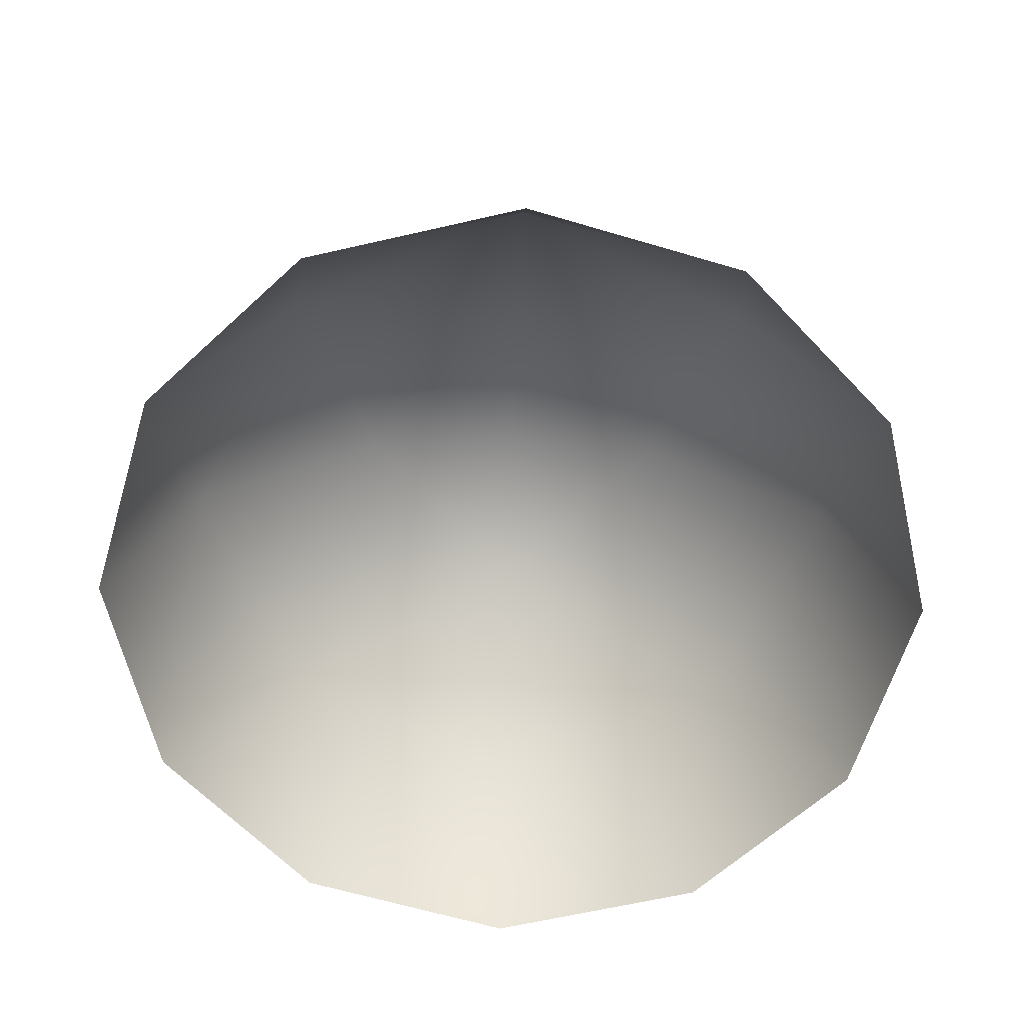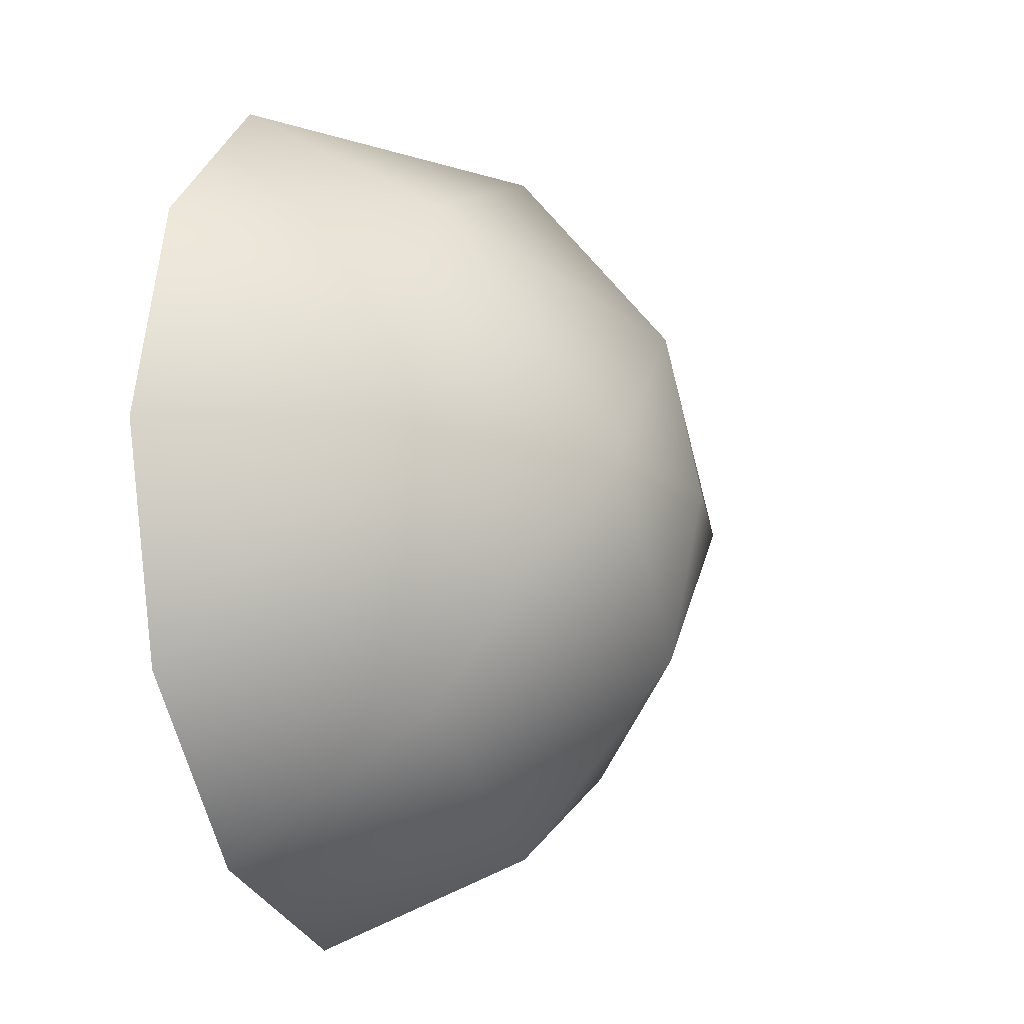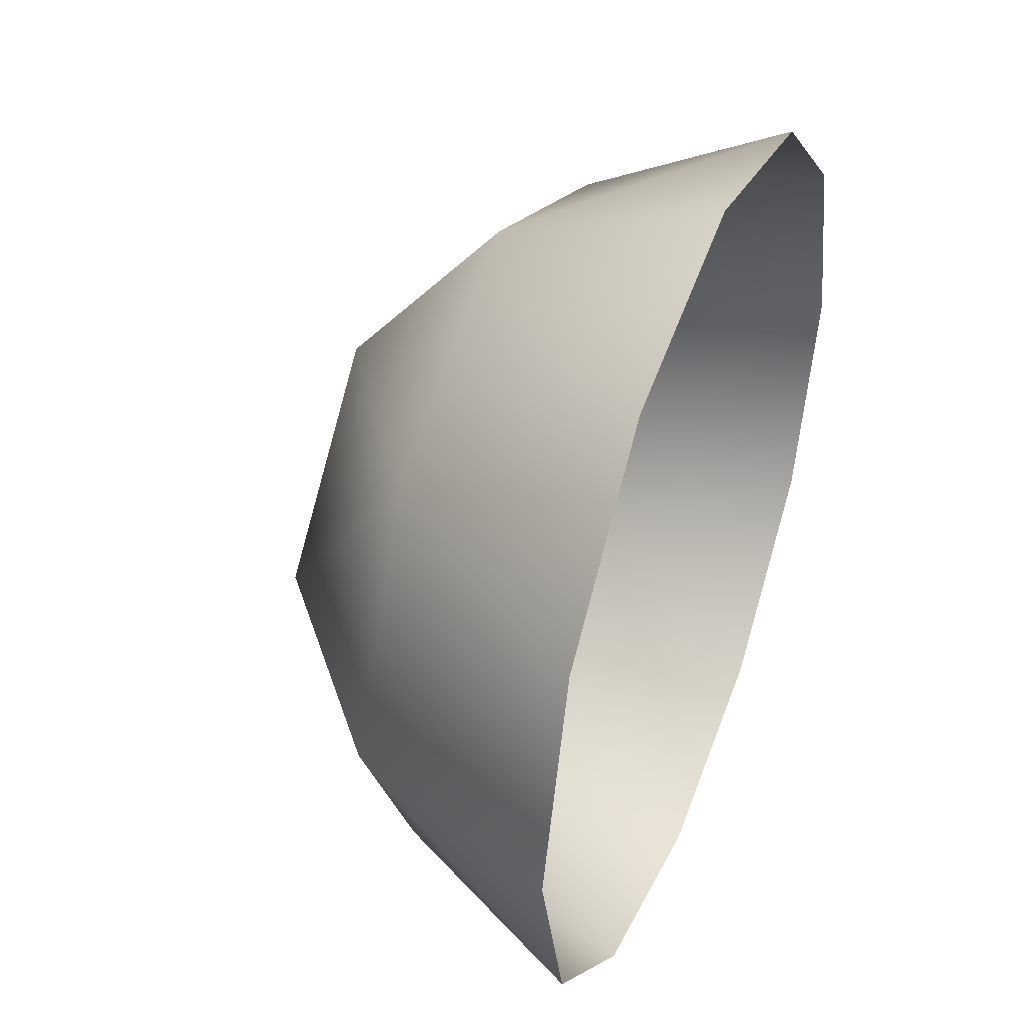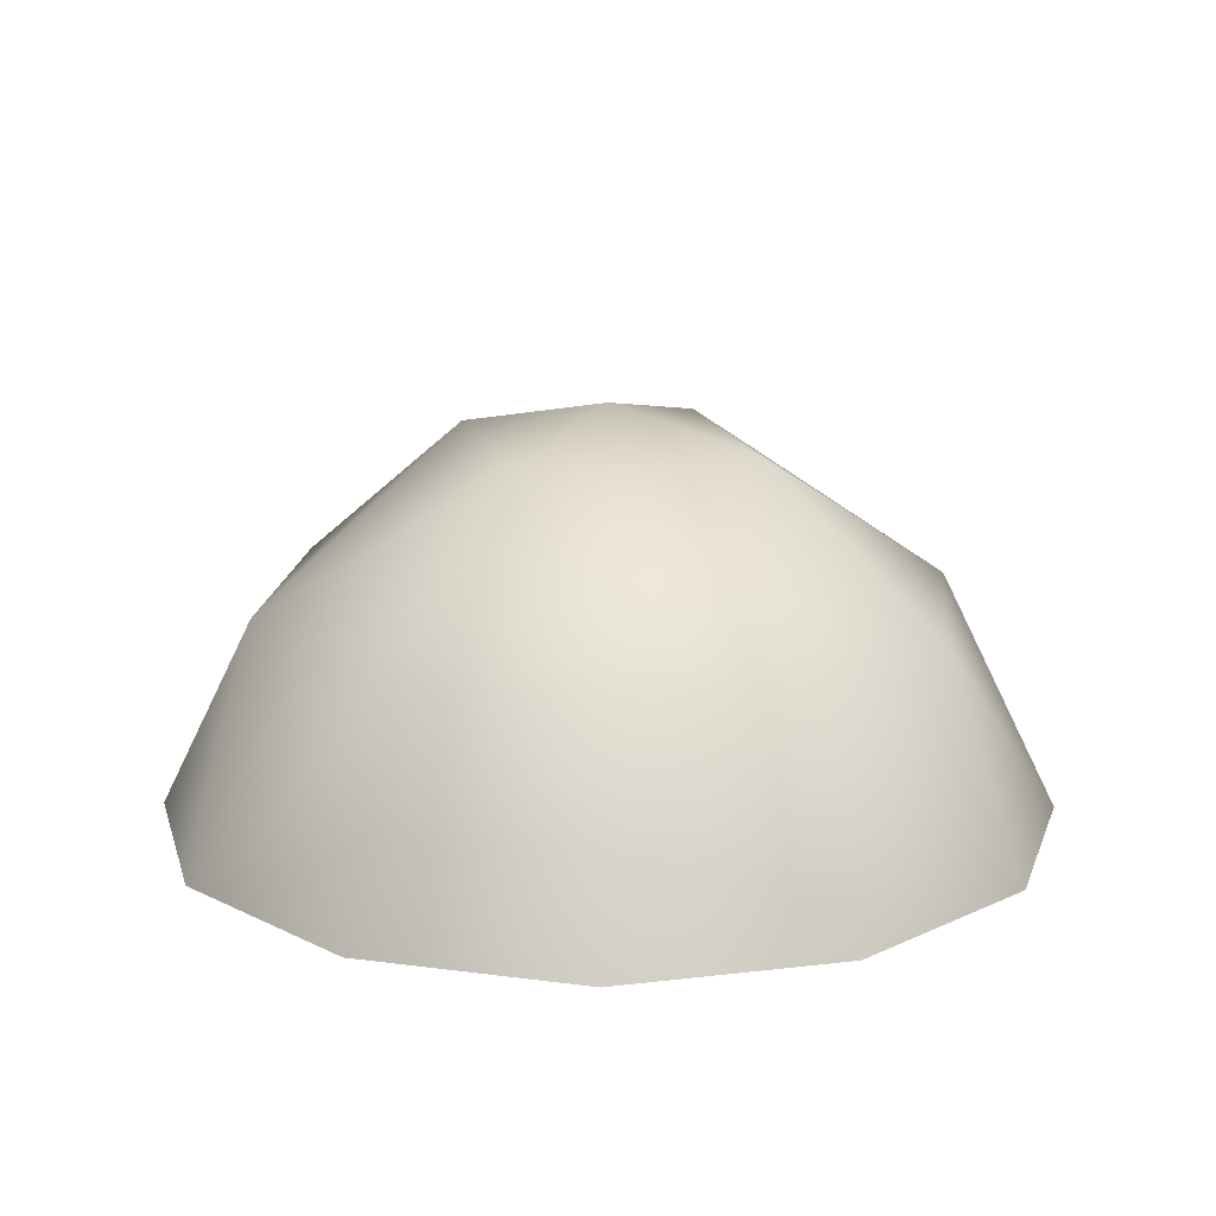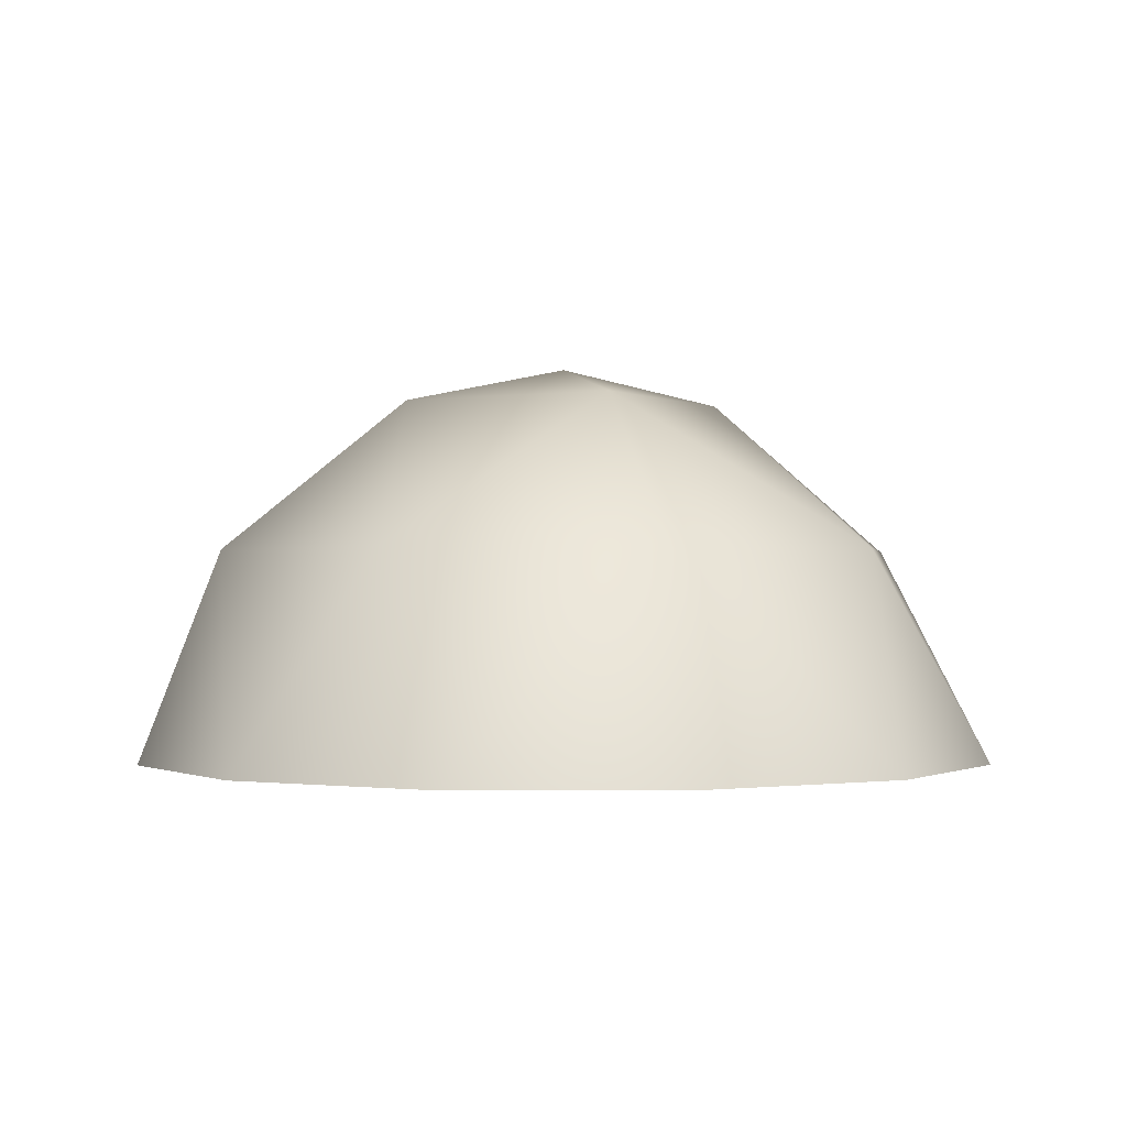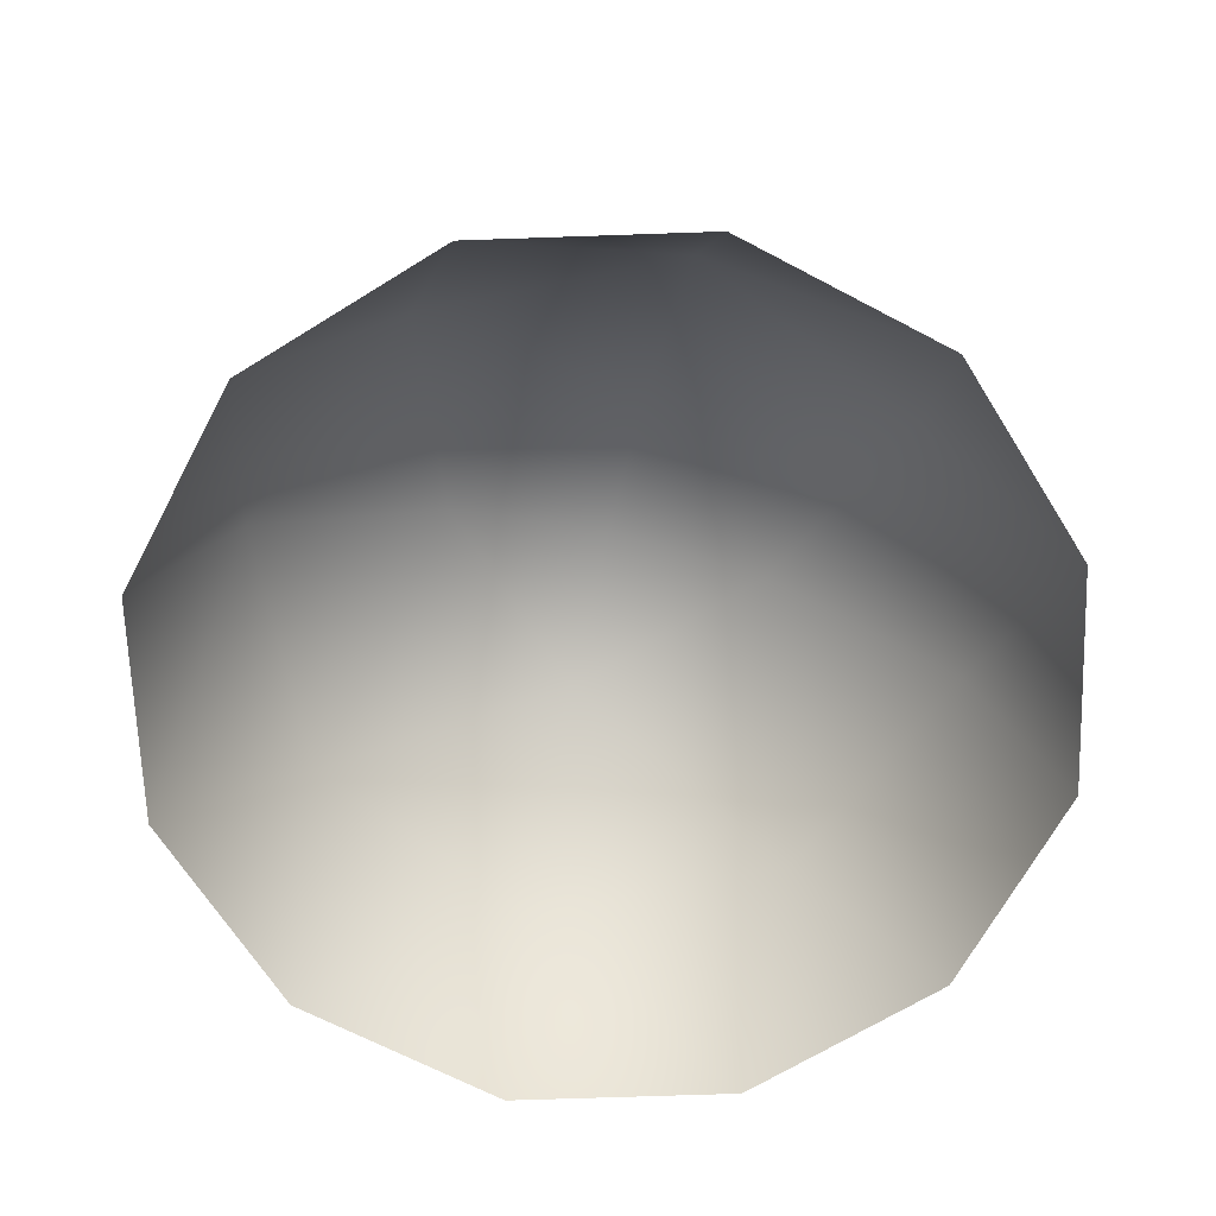
<metadata>
{"format":"obj","ext":"obj","renderer":"f3d","projection":"perspective","resolution":1024,"background":"white","views":[{"elev":-62.4,"azim":-91.8,"up":"+Y"},{"elev":-14.5,"azim":110.2,"up":"+Z"},{"elev":43.9,"azim":-68.5,"up":"+Z"},{"elev":15.7,"azim":120.8,"up":"+Y"},{"elev":-0.7,"azim":164.4,"up":"+Y"},{"elev":-66.6,"azim":-103.0,"up":"+Y"}]}
</metadata>
<code>
g Bush_Mound_Single_B
v 0.0195 0.2003 -0.3176
v -0.1718 0.01332 -0.3385
v 0.0195 0.01332 -0.3897
v 0.2107 0.01332 -0.3385
v -0.1925 0.2003 -0.2192
v -0.3118 0.01332 -0.1985
v 0.2315 0.2003 -0.2192
v 0.3507 0.01332 -0.1985
v -0.2909 0.2003 -0.007226
v -0.363 0.01332 -0.007226
v -0.3118 0.01332 0.184
v 0.0195 0.3344 -0.1523
v 0.3299 0.2003 -0.007226
v 0.402 0.01332 -0.007226
v 0.3507 0.01332 0.184
v -0.1925 0.2003 0.2048
v -0.1718 0.01332 0.324
v -0.1256 0.3344 -0.007226
v 0.1646 0.3344 -0.007226
v 0.2315 0.2003 0.2048
v 0.2107 0.01332 0.324
v 0.0195 0.2003 0.3032
v 0.0195 0.01332 0.3753
v 0.0195 0.3344 0.1379
v 0.0195 0.3647 -0.007226
g Bush_Mound_Single_B_0
f 3 2 1
f 3 1 4
f 2 5 1
f 2 6 5
f 4 1 7
f 8 4 7
f 6 9 5
f 10 9 6
f 10 11 9
f 1 5 12
f 1 12 7
f 8 7 13
f 14 8 13
f 14 13 15
f 11 16 9
f 11 17 16
f 9 18 5
f 5 18 12
f 9 16 18
f 13 7 19
f 7 12 19
f 15 13 20
f 13 19 20
f 21 15 20
f 17 22 16
f 21 20 22
f 23 22 17
f 23 21 22
f 22 24 16
f 22 20 24
f 16 24 18
f 20 19 24
f 12 18 25
f 18 24 25
f 24 19 25
f 19 12 25

</code>
